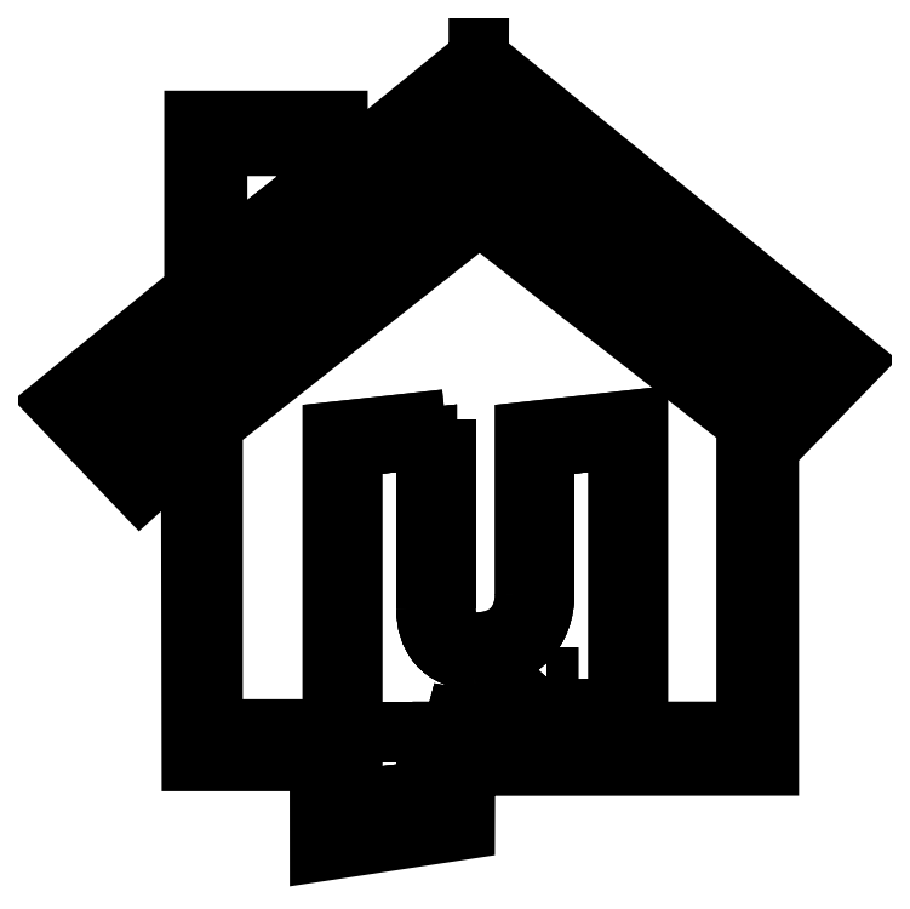
<metadata>
{"format":"dxf","ext":"dxf","renderer":"ezdxf+matplotlib","layout":"modelspace","background":"white","min_lineweight":24,"dpi":150}
</metadata>
<code>
0
SECTION
2
ENTITIES
0
LWPOLYLINE
8
µCtrl
90
7
70
0
10
76.22
20
64.6
30
0
10
59.35
20
77.61
30
0
10
42.47
20
64.6
30
0
10
42.47
20
45.13
30
0
10
76.22
20
45.13
30
0
10
76.22
20
64.6
30
0
10
76.22
20
64.6
30
0
0
LWPOLYLINE
8
µCtrl
90
10
70
0
10
59.25
20
84.73
30
0
10
35.31
20
66.27
30
0
10
37.83
20
63.8
30
0
10
59.35
20
80.39
30
0
10
77.79
20
66.2
30
0
10
80.31
20
68.68
30
0
10
59.44
20
84.73
30
0
10
59.35
20
84.64
30
0
10
59.25
20
84.73
30
0
10
59.25
20
84.73
30
0
0
LWPOLYLINE
8
µCtrl
90
6
70
0
10
42.47
20
82.07
30
0
10
48.54
20
82.07
30
0
10
48.48
20
78.94
30
0
10
42.47
20
74.21
30
0
10
42.47
20
82.07
30
0
10
42.47
20
82.07
30
0
0
SPLINE
8
µCtrl
70
8
71
3
72
8
73
4
74
0
40
0
40
0
40
0
40
0
40
1
40
1
40
1
40
1
10
63.56
20
48.54
30
0
10
61.97
20
46.68
30
0
10
60.42
20
46.16
30
0
10
57.79
20
46.16
30
0
0
SPLINE
8
µCtrl
70
8
71
3
72
8
73
4
74
0
40
0
40
0
40
0
40
0
40
1
40
1
40
1
40
1
10
57.79
20
46.16
30
0
10
57.2
20
46.16
30
0
10
56.58
20
46.2
30
0
10
56.02
20
46.36
30
0
0
LWPOLYLINE
8
µCtrl
90
3
70
0
10
63.63
20
46.42
30
0
10
63.63
20
48.54
30
0
10
63.56
20
48.54
30
0
0
SPLINE
8
µCtrl
70
8
71
3
72
8
73
4
74
0
40
0
40
0
40
0
40
0
40
1
40
1
40
1
40
1
10
56.02
20
52.88
30
0
10
56.02
20
51.15
30
0
10
56.95
20
49.7
30
0
10
59.05
20
49.7
30
0
0
SPLINE
8
µCtrl
70
8
71
3
72
8
73
4
74
0
40
0
40
0
40
0
40
0
40
1
40
1
40
1
40
1
10
59.05
20
49.7
30
0
10
62
20
49.7
30
0
10
63.37
20
51.66
30
0
10
63.37
20
53.72
30
0
0
LWPOLYLINE
8
µCtrl
90
6
70
0
10
56.02
20
46.36
30
0
10
56.02
20
41.41
30
0
10
51.33
20
40.89
30
0
10
51.33
20
63.01
30
0
10
56.02
20
63.53
30
0
10
56.02
20
52.88
30
0
0
LWPOLYLINE
8
µCtrl
90
6
70
0
10
63.37
20
53.72
30
0
10
63.37
20
63.01
30
0
10
68.06
20
63.53
30
0
10
68.06
20
46.68
30
0
10
63.63
20
46.42
30
0
10
63.63
20
46.42
30
0
0
SPLINE
8
µCtrl
70
8
71
3
72
8
73
4
74
0
40
0
40
0
40
0
40
0
40
1
40
1
40
1
40
1
10
57.2
20
45.15
30
0
10
57.41
20
45.14
30
0
10
57.61
20
45.14
30
0
10
57.79
20
45.14
30
0
0
SPLINE
8
µCtrl
70
8
71
3
72
8
73
4
74
0
40
0
40
0
40
0
40
0
40
1
40
1
40
1
40
1
10
57.79
20
45.14
30
0
10
59.57
20
45.14
30
0
10
61.07
20
45.35
30
0
10
62.45
20
46.16
30
0
0
LWPOLYLINE
8
µCtrl
90
12
70
0
10
57.2
20
64.69
30
0
10
55.88
20
64.54
30
0
10
51.19
20
64.03
30
0
10
50.16
20
63.92
30
0
10
50.16
20
63.01
30
0
10
50.16
20
40.89
30
0
10
50.16
20
39.73
30
0
10
51.48
20
39.87
30
0
10
56.17
20
40.39
30
0
10
57.2
20
40.5
30
0
10
57.2
20
41.41
30
0
10
57.2
20
45.15
30
0
0
SPLINE
8
µCtrl
70
8
71
3
72
8
73
4
74
0
40
0
40
0
40
0
40
0
40
1
40
1
40
1
40
1
10
62.19
20
53.72
30
0
10
62.19
20
52.27
30
0
10
61.37
20
50.73
30
0
10
59.05
20
50.73
30
0
0
SPLINE
8
µCtrl
70
8
71
3
72
8
73
4
74
0
40
0
40
0
40
0
40
0
40
1
40
1
40
1
40
1
10
59.05
20
50.73
30
0
10
58.43
20
50.73
30
0
10
58
20
50.89
30
0
10
57.69
20
51.25
30
0
0
SPLINE
8
µCtrl
70
8
71
3
72
8
73
4
74
0
40
0
40
0
40
0
40
0
40
1
40
1
40
1
40
1
10
57.69
20
51.25
30
0
10
57.37
20
51.62
30
0
10
57.2
20
52.2
30
0
10
57.2
20
52.88
30
0
0
LWPOLYLINE
8
µCtrl
90
13
70
0
10
62.45
20
46.16
30
0
10
62.45
20
45.33
30
0
10
63.71
20
45.4
30
0
10
68.14
20
45.66
30
0
10
69.24
20
45.72
30
0
10
69.24
20
46.68
30
0
10
69.24
20
63.53
30
0
10
69.24
20
64.69
30
0
10
67.91
20
64.54
30
0
10
63.22
20
64.03
30
0
10
62.19
20
63.92
30
0
10
62.19
20
63.01
30
0
10
62.19
20
53.72
30
0
0
LWPOLYLINE
8
µCtrl
90
4
70
0
10
57.2
20
52.88
30
0
10
57.2
20
63.53
30
0
10
57.2
20
64.69
30
0
10
57.2
20
64.69
30
0
0
SPLINE
8
µCtrl
70
8
71
3
72
8
73
4
74
0
40
0
40
0
40
0
40
0
40
1
40
1
40
1
40
1
10
63.56
20
48.54
30
0
10
61.97
20
46.68
30
0
10
60.42
20
46.16
30
0
10
57.79
20
46.16
30
0
0
SPLINE
8
µCtrl
70
8
71
3
72
8
73
4
74
0
40
0
40
0
40
0
40
0
40
1
40
1
40
1
40
1
10
57.79
20
46.16
30
0
10
57.2
20
46.16
30
0
10
56.58
20
46.2
30
0
10
56.02
20
46.36
30
0
0
LWPOLYLINE
8
µCtrl
90
5
70
0
10
68.06
20
63.53
30
0
10
68.06
20
46.68
30
0
10
63.63
20
46.42
30
0
10
63.63
20
48.54
30
0
10
63.56
20
48.54
30
0
0
SPLINE
8
µCtrl
70
8
71
3
72
8
73
4
74
0
40
0
40
0
40
0
40
0
40
1
40
1
40
1
40
1
10
56.02
20
52.88
30
0
10
56.02
20
51.15
30
0
10
56.95
20
49.7
30
0
10
59.05
20
49.7
30
0
0
SPLINE
8
µCtrl
70
8
71
3
72
8
73
4
74
0
40
0
40
0
40
0
40
0
40
1
40
1
40
1
40
1
10
59.05
20
49.7
30
0
10
62
20
49.7
30
0
10
63.37
20
51.66
30
0
10
63.37
20
53.72
30
0
0
LWPOLYLINE
8
µCtrl
90
6
70
0
10
56.02
20
46.36
30
0
10
56.02
20
41.41
30
0
10
51.33
20
40.89
30
0
10
51.33
20
63.01
30
0
10
56.02
20
63.53
30
0
10
56.02
20
52.88
30
0
0
LWPOLYLINE
8
µCtrl
90
3
70
0
10
63.37
20
53.72
30
0
10
63.37
20
63.01
30
0
10
68.06
20
63.53
30
0
0
LWPOLYLINE
8
µCtrl
90
7
70
0
10
76.22
20
64.6
30
0
10
59.35
20
77.61
30
0
10
42.47
20
64.6
30
0
10
42.47
20
45.13
30
0
10
76.22
20
45.13
30
0
10
76.22
20
64.6
30
0
10
76.22
20
64.6
30
0
0
LWPOLYLINE
8
µCtrl
90
10
70
0
10
59.25
20
84.73
30
0
10
35.31
20
66.27
30
0
10
37.83
20
63.8
30
0
10
59.35
20
80.39
30
0
10
77.79
20
66.2
30
0
10
80.31
20
68.68
30
0
10
59.44
20
84.73
30
0
10
59.35
20
84.64
30
0
10
59.25
20
84.73
30
0
10
59.25
20
84.73
30
0
0
LWPOLYLINE
8
µCtrl
90
6
70
0
10
42.47
20
82.07
30
0
10
48.54
20
82.07
30
0
10
48.48
20
78.94
30
0
10
42.47
20
74.21
30
0
10
42.47
20
82.07
30
0
10
42.47
20
82.07
30
0
0
SPLINE
8
µCtrl
70
8
71
3
72
8
73
4
74
0
40
0
40
0
40
0
40
0
40
1
40
1
40
1
40
1
10
63.56
20
48.54
30
0
10
61.97
20
46.68
30
0
10
60.42
20
46.16
30
0
10
57.79
20
46.16
30
0
0
SPLINE
8
µCtrl
70
8
71
3
72
8
73
4
74
0
40
0
40
0
40
0
40
0
40
1
40
1
40
1
40
1
10
57.79
20
46.16
30
0
10
57.2
20
46.16
30
0
10
56.58
20
46.2
30
0
10
56.02
20
46.36
30
0
0
LWPOLYLINE
8
µCtrl
90
3
70
0
10
63.63
20
46.42
30
0
10
63.63
20
48.54
30
0
10
63.56
20
48.54
30
0
0
SPLINE
8
µCtrl
70
8
71
3
72
8
73
4
74
0
40
0
40
0
40
0
40
0
40
1
40
1
40
1
40
1
10
56.02
20
52.88
30
0
10
56.02
20
51.15
30
0
10
56.95
20
49.7
30
0
10
59.05
20
49.7
30
0
0
SPLINE
8
µCtrl
70
8
71
3
72
8
73
4
74
0
40
0
40
0
40
0
40
0
40
1
40
1
40
1
40
1
10
59.05
20
49.7
30
0
10
62
20
49.7
30
0
10
63.37
20
51.66
30
0
10
63.37
20
53.72
30
0
0
LWPOLYLINE
8
µCtrl
90
6
70
0
10
56.02
20
46.36
30
0
10
56.02
20
41.41
30
0
10
51.33
20
40.89
30
0
10
51.33
20
63.01
30
0
10
56.02
20
63.53
30
0
10
56.02
20
52.88
30
0
0
LWPOLYLINE
8
µCtrl
90
6
70
0
10
63.37
20
53.72
30
0
10
63.37
20
63.01
30
0
10
68.06
20
63.53
30
0
10
68.06
20
46.68
30
0
10
63.63
20
46.42
30
0
10
63.63
20
46.42
30
0
0
SPLINE
8
µCtrl
70
8
71
3
72
8
73
4
74
0
40
0
40
0
40
0
40
0
40
1
40
1
40
1
40
1
10
57.2
20
45.15
30
0
10
57.41
20
45.14
30
0
10
57.61
20
45.14
30
0
10
57.79
20
45.14
30
0
0
SPLINE
8
µCtrl
70
8
71
3
72
8
73
4
74
0
40
0
40
0
40
0
40
0
40
1
40
1
40
1
40
1
10
57.79
20
45.14
30
0
10
59.57
20
45.14
30
0
10
61.07
20
45.35
30
0
10
62.45
20
46.16
30
0
0
LWPOLYLINE
8
µCtrl
90
12
70
0
10
57.2
20
64.69
30
0
10
55.88
20
64.54
30
0
10
51.19
20
64.03
30
0
10
50.16
20
63.92
30
0
10
50.16
20
63.01
30
0
10
50.16
20
40.89
30
0
10
50.16
20
39.73
30
0
10
51.48
20
39.87
30
0
10
56.17
20
40.39
30
0
10
57.2
20
40.5
30
0
10
57.2
20
41.41
30
0
10
57.2
20
45.15
30
0
0
SPLINE
8
µCtrl
70
8
71
3
72
8
73
4
74
0
40
0
40
0
40
0
40
0
40
1
40
1
40
1
40
1
10
62.19
20
53.72
30
0
10
62.19
20
52.27
30
0
10
61.37
20
50.73
30
0
10
59.05
20
50.73
30
0
0
SPLINE
8
µCtrl
70
8
71
3
72
8
73
4
74
0
40
0
40
0
40
0
40
0
40
1
40
1
40
1
40
1
10
59.05
20
50.73
30
0
10
58.43
20
50.73
30
0
10
58
20
50.89
30
0
10
57.69
20
51.25
30
0
0
SPLINE
8
µCtrl
70
8
71
3
72
8
73
4
74
0
40
0
40
0
40
0
40
0
40
1
40
1
40
1
40
1
10
57.69
20
51.25
30
0
10
57.37
20
51.62
30
0
10
57.2
20
52.2
30
0
10
57.2
20
52.88
30
0
0
LWPOLYLINE
8
µCtrl
90
13
70
0
10
62.45
20
46.16
30
0
10
62.45
20
45.33
30
0
10
63.71
20
45.4
30
0
10
68.14
20
45.66
30
0
10
69.24
20
45.72
30
0
10
69.24
20
46.68
30
0
10
69.24
20
63.53
30
0
10
69.24
20
64.69
30
0
10
67.91
20
64.54
30
0
10
63.22
20
64.03
30
0
10
62.19
20
63.92
30
0
10
62.19
20
63.01
30
0
10
62.19
20
53.72
30
0
0
LWPOLYLINE
8
µCtrl
90
4
70
0
10
57.2
20
52.88
30
0
10
57.2
20
63.53
30
0
10
57.2
20
64.69
30
0
10
57.2
20
64.69
30
0
0
SPLINE
8
µCtrl
70
8
71
3
72
8
73
4
74
0
40
0
40
0
40
0
40
0
40
1
40
1
40
1
40
1
10
63.56
20
48.54
30
0
10
61.97
20
46.68
30
0
10
60.42
20
46.16
30
0
10
57.79
20
46.16
30
0
0
SPLINE
8
µCtrl
70
8
71
3
72
8
73
4
74
0
40
0
40
0
40
0
40
0
40
1
40
1
40
1
40
1
10
57.79
20
46.16
30
0
10
57.2
20
46.16
30
0
10
56.58
20
46.2
30
0
10
56.02
20
46.36
30
0
0
LWPOLYLINE
8
µCtrl
90
5
70
0
10
68.06
20
63.53
30
0
10
68.06
20
46.68
30
0
10
63.63
20
46.42
30
0
10
63.63
20
48.54
30
0
10
63.56
20
48.54
30
0
0
SPLINE
8
µCtrl
70
8
71
3
72
8
73
4
74
0
40
0
40
0
40
0
40
0
40
1
40
1
40
1
40
1
10
56.02
20
52.88
30
0
10
56.02
20
51.15
30
0
10
56.95
20
49.7
30
0
10
59.05
20
49.7
30
0
0
SPLINE
8
µCtrl
70
8
71
3
72
8
73
4
74
0
40
0
40
0
40
0
40
0
40
1
40
1
40
1
40
1
10
59.05
20
49.7
30
0
10
62
20
49.7
30
0
10
63.37
20
51.66
30
0
10
63.37
20
53.72
30
0
0
LWPOLYLINE
8
µCtrl
90
6
70
0
10
56.02
20
46.36
30
0
10
56.02
20
41.41
30
0
10
51.33
20
40.89
30
0
10
51.33
20
63.01
30
0
10
56.02
20
63.53
30
0
10
56.02
20
52.88
30
0
0
LWPOLYLINE
8
µCtrl
90
3
70
0
10
63.37
20
53.72
30
0
10
63.37
20
63.01
30
0
10
68.06
20
63.53
30
0
0
LWPOLYLINE
8
Calque
90
41
70
0
10
59.27
20
84.67
30
0
10
35.66
20
65.76
30
0
10
38.1
20
63.36
30
0
10
59.33
20
80.24
30
0
10
77.68
20
66.05
30
0
10
79.98
20
68.3
30
0
10
59.29
20
84.67
30
0
10
59.29
20
87.35
30
0
10
82.68
20
68.3
30
0
10
77.44
20
62.9
30
0
10
77.44
20
43.04
30
0
10
57.07
20
43.03
30
0
10
57.05
20
45.16
30
0
10
76.06
20
45.16
30
0
10
76.06
20
64.49
30
0
10
59.33
20
77.54
30
0
10
42.62
20
64.35
30
0
10
42.62
20
45.3
30
0
10
50.29
20
45.3
30
0
10
50.29
20
39.88
30
0
10
57.07
20
40.63
30
0
10
57.07
20
42.95
30
0
10
58.42
20
42.95
30
0
10
58.41
20
39.05
30
0
10
49.34
20
37.68
30
0
10
49.34
20
43.32
30
0
10
41.32
20
43.32
30
0
10
41.28
20
63.24
30
0
10
38.1
20
60.35
30
0
10
32.93
20
65.76
30
0
10
41.49
20
72.76
30
0
10
41.49
20
83.4
30
0
10
50.44
20
83.4
30
0
10
50.45
20
80.21
30
0
10
48.82
20
79.04
30
0
10
48.82
20
81.84
30
0
10
42.9
20
81.84
30
0
10
42.9
20
74.06
30
0
10
50.44
20
80.15
30
0
10
59.28
20
87.35
30
0
10
59.27
20
84.67
30
0
0
ENDSEC
0
EOF

</code>
